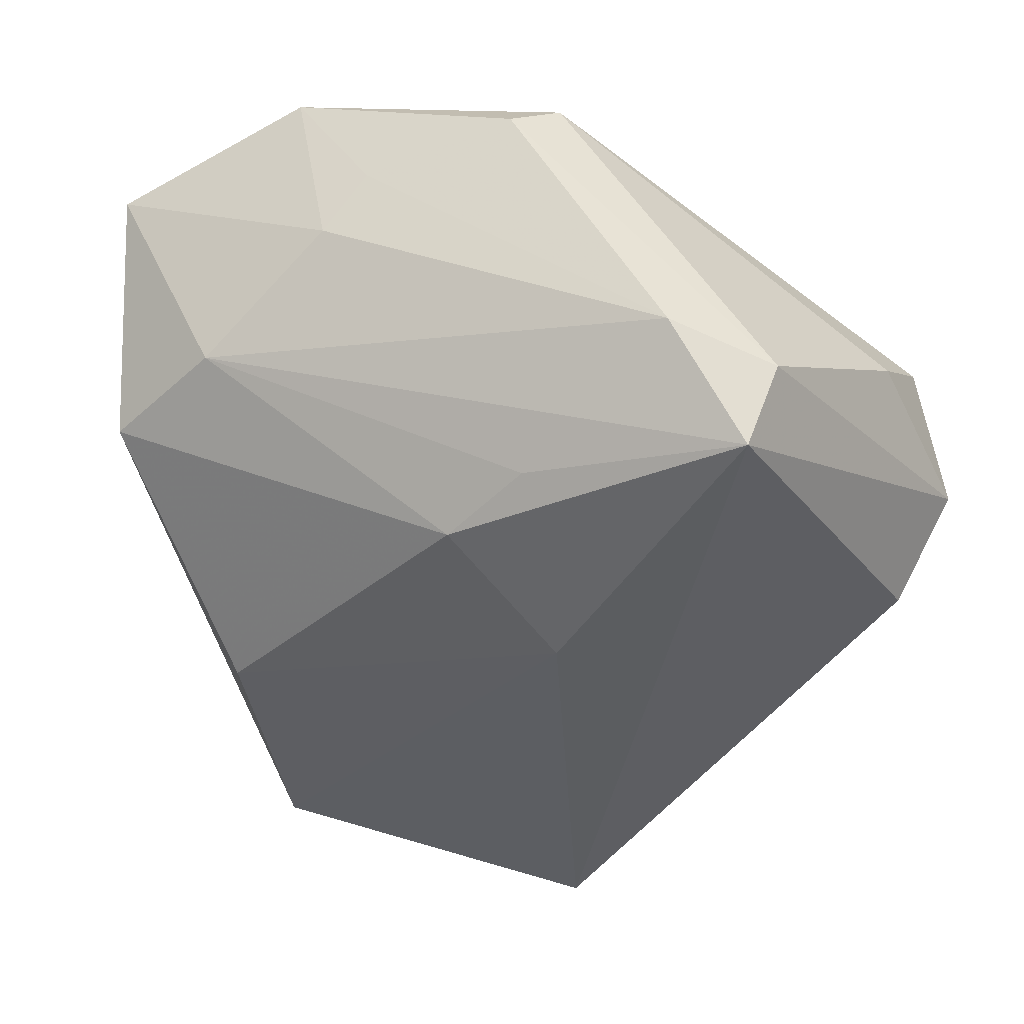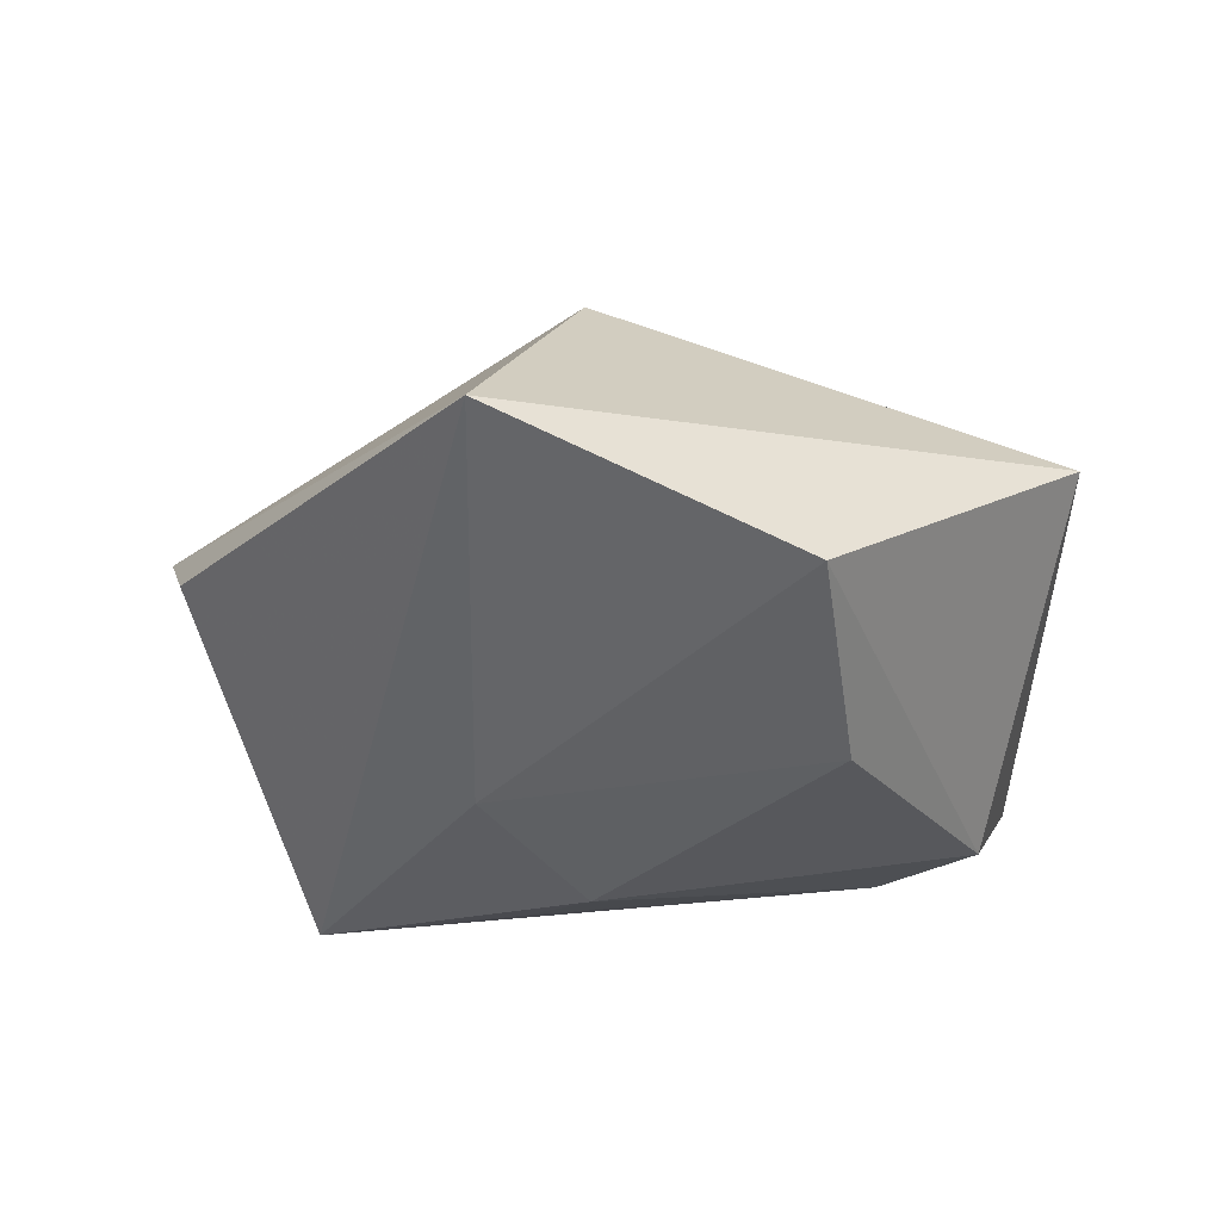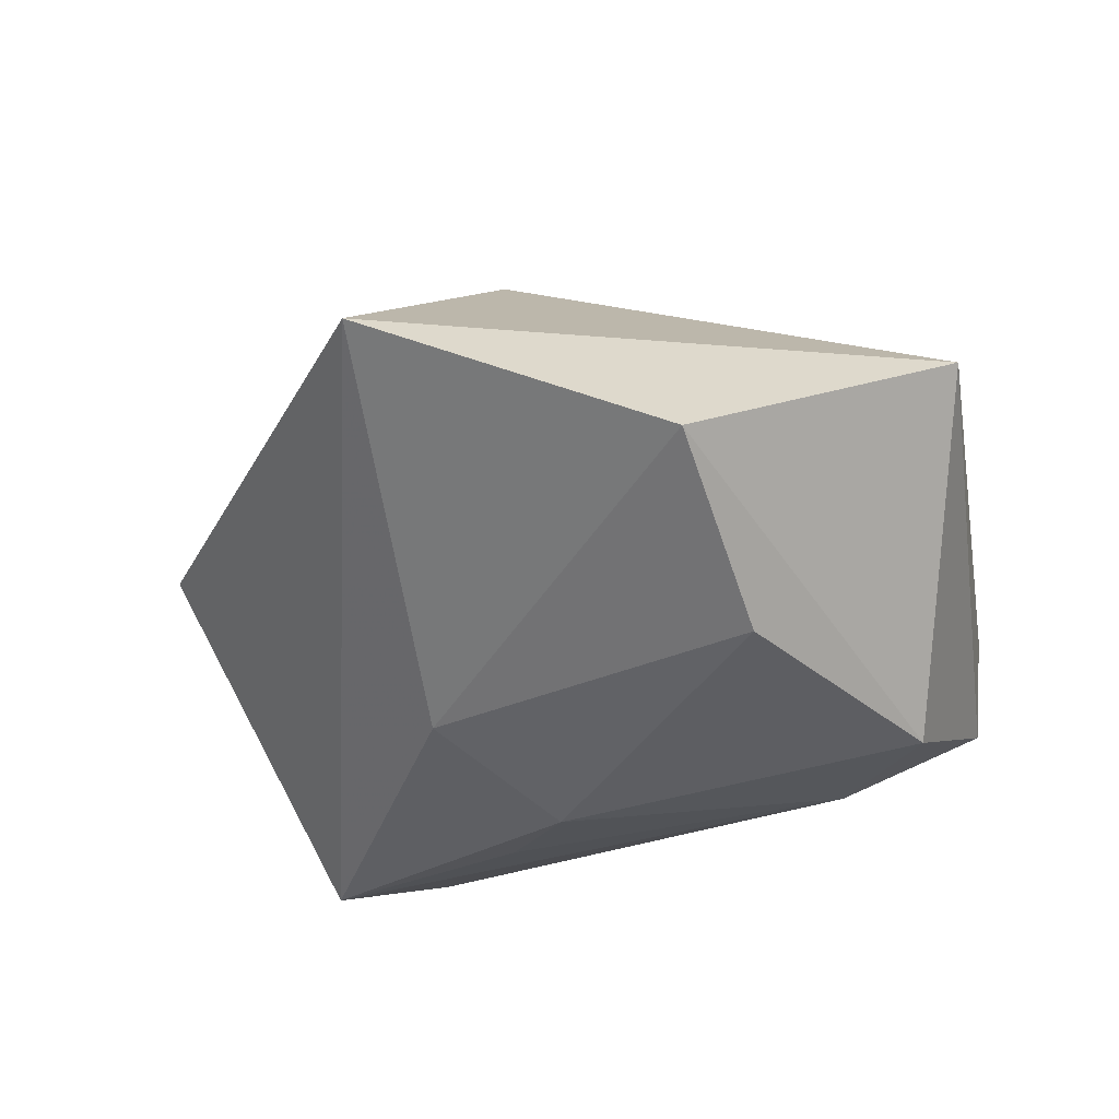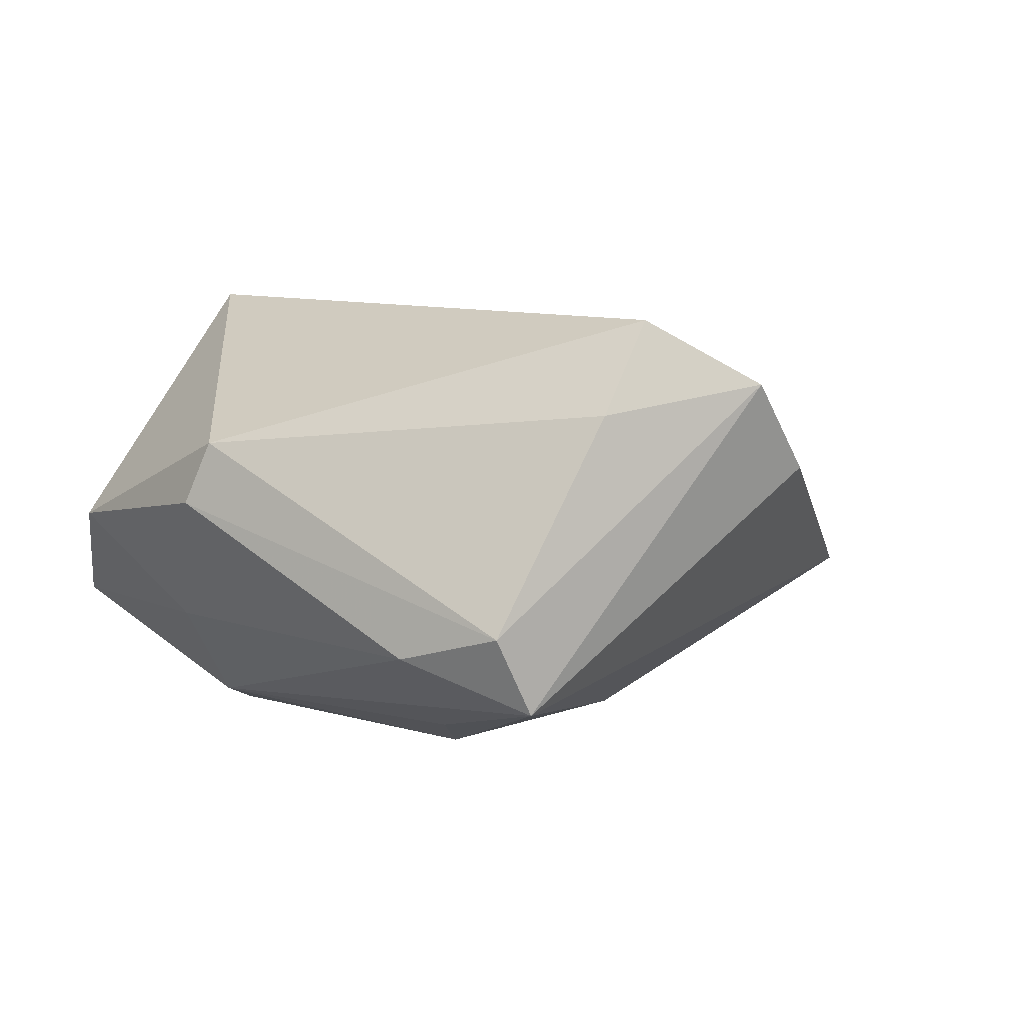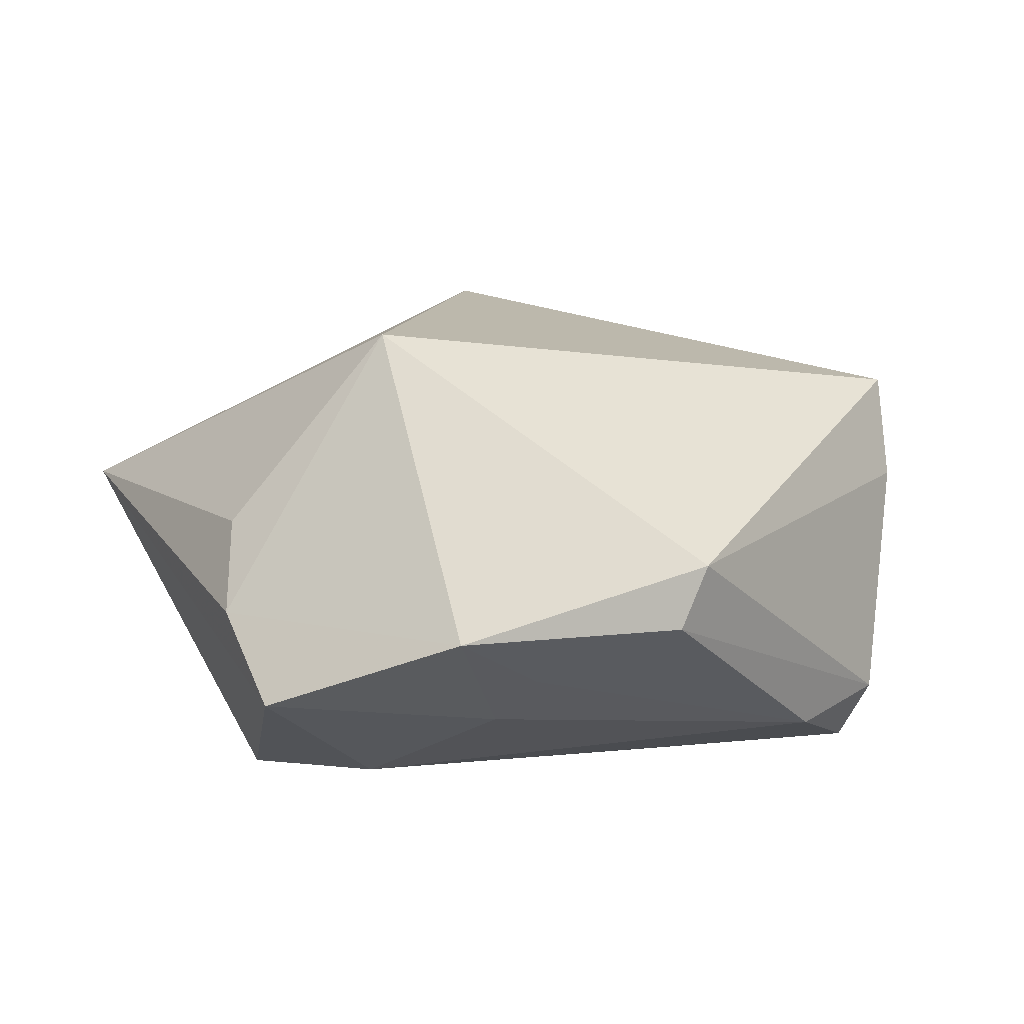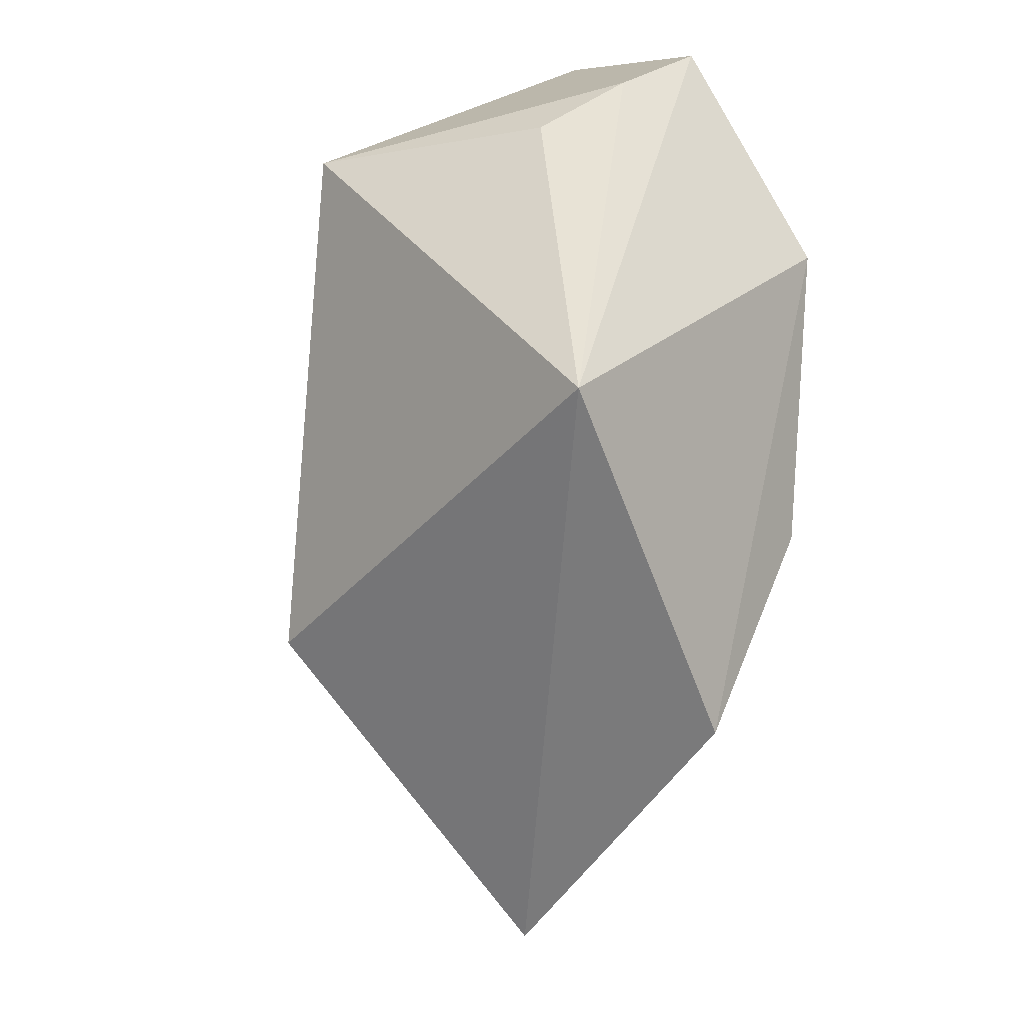
<metadata>
{"format":"obj","ext":"obj","renderer":"f3d","projection":"perspective","resolution":1024,"background":"white","views":[{"elev":26.4,"azim":-160.7,"up":"+Y"},{"elev":-29.2,"azim":4.0,"up":"+Z"},{"elev":-39.0,"azim":15.1,"up":"+Z"},{"elev":-5.2,"azim":-129.3,"up":"+Z"},{"elev":14.3,"azim":158.1,"up":"+Z"},{"elev":-29.4,"azim":74.8,"up":"+Y"}]}
</metadata>
<code>
v 0.03976 0.02997 -0.008049
v 0.02275 0.02027 0.02934
v -0.005739 0.005457 -0.02774
v -0.03673 0.01933 -0.02494
v -0.03755 0.02475 -0.01701
v -0.006783 0.0414 0.005583
v 0.01097 0.03626 -0.006977
v 0.0244 0.01874 -0.02131
v 0.04592 -0.01949 0.007405
v -0.003345 0.04227 -0.0009776
v -0.0456 0.01062 0.01767
v 0.0418 0.02273 0.0006057
v 0.02152 0.04083 -0.0002706
v -0.01333 0.01297 -0.02592
v 0.0214 -0.01851 -0.02388
v -0.01267 -0.05369 -0.00333
v -0.04451 0.01554 0.006924
v -0.0483 -0.01038 0.002912
v 0.01937 -0.04168 -0.0149
v -0.01633 -0.009301 -0.02302
v 0.01399 0.03145 -0.01243
v -0.05175 -0.0008468 0.011
v -0.004201 -0.0254 0.02611
v 0.0393 0.01687 0.009126
v -0.02641 0.02918 -0.01887
v 0.03506 0.008724 -0.02216
f 9 19 26
f 1 9 26
f 26 19 15
f 19 20 15
f 16 20 19
f 19 9 16
f 8 1 26
f 20 16 4
f 2 9 24
f 6 11 2
f 2 13 6
f 6 13 10
f 23 9 2
f 23 16 9
f 2 11 23
f 23 11 22
f 22 16 23
f 5 4 22
f 5 6 10
f 18 16 22
f 22 4 18
f 18 4 16
f 1 8 21
f 21 13 1
f 3 8 26
f 26 15 3
f 3 15 20
f 20 4 3
f 9 1 12
f 12 24 9
f 2 24 12
f 12 13 2
f 1 13 12
f 11 6 17
f 6 5 17
f 22 11 17
f 17 5 22
f 25 5 10
f 4 5 25
f 8 4 25
f 25 21 8
f 10 13 7
f 13 21 7
f 7 25 10
f 21 25 7
f 14 4 8
f 8 3 14
f 14 3 4

</code>
